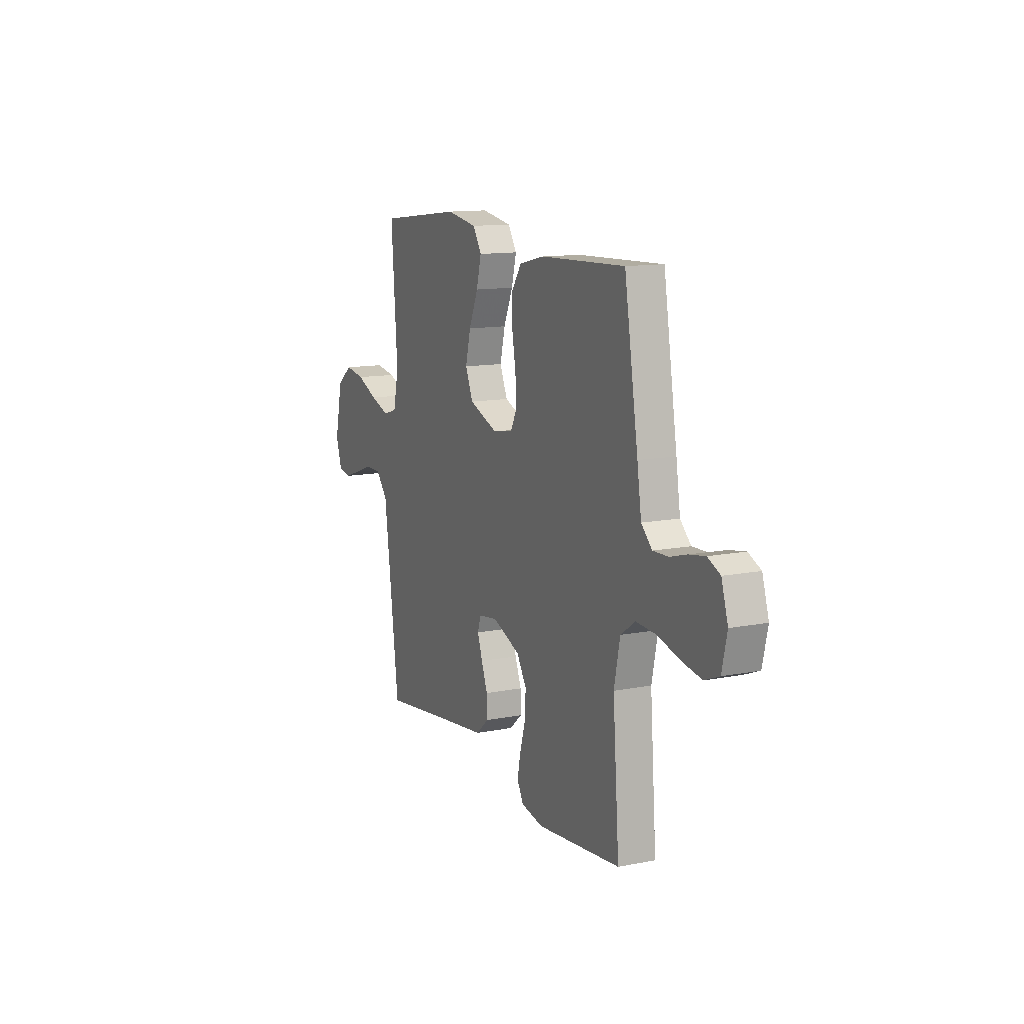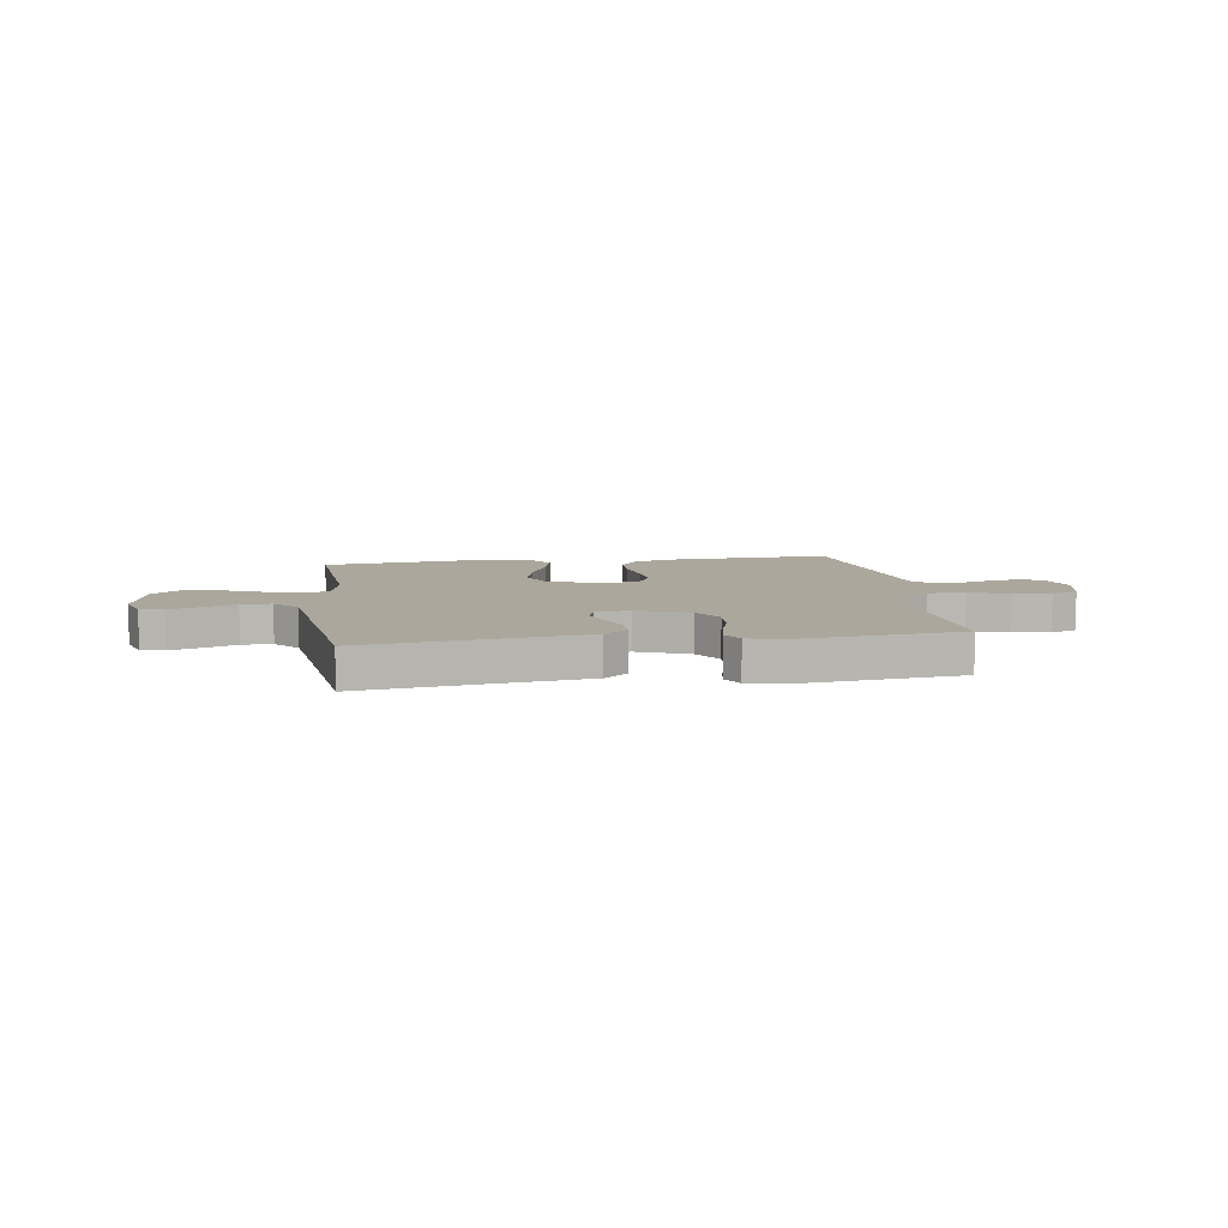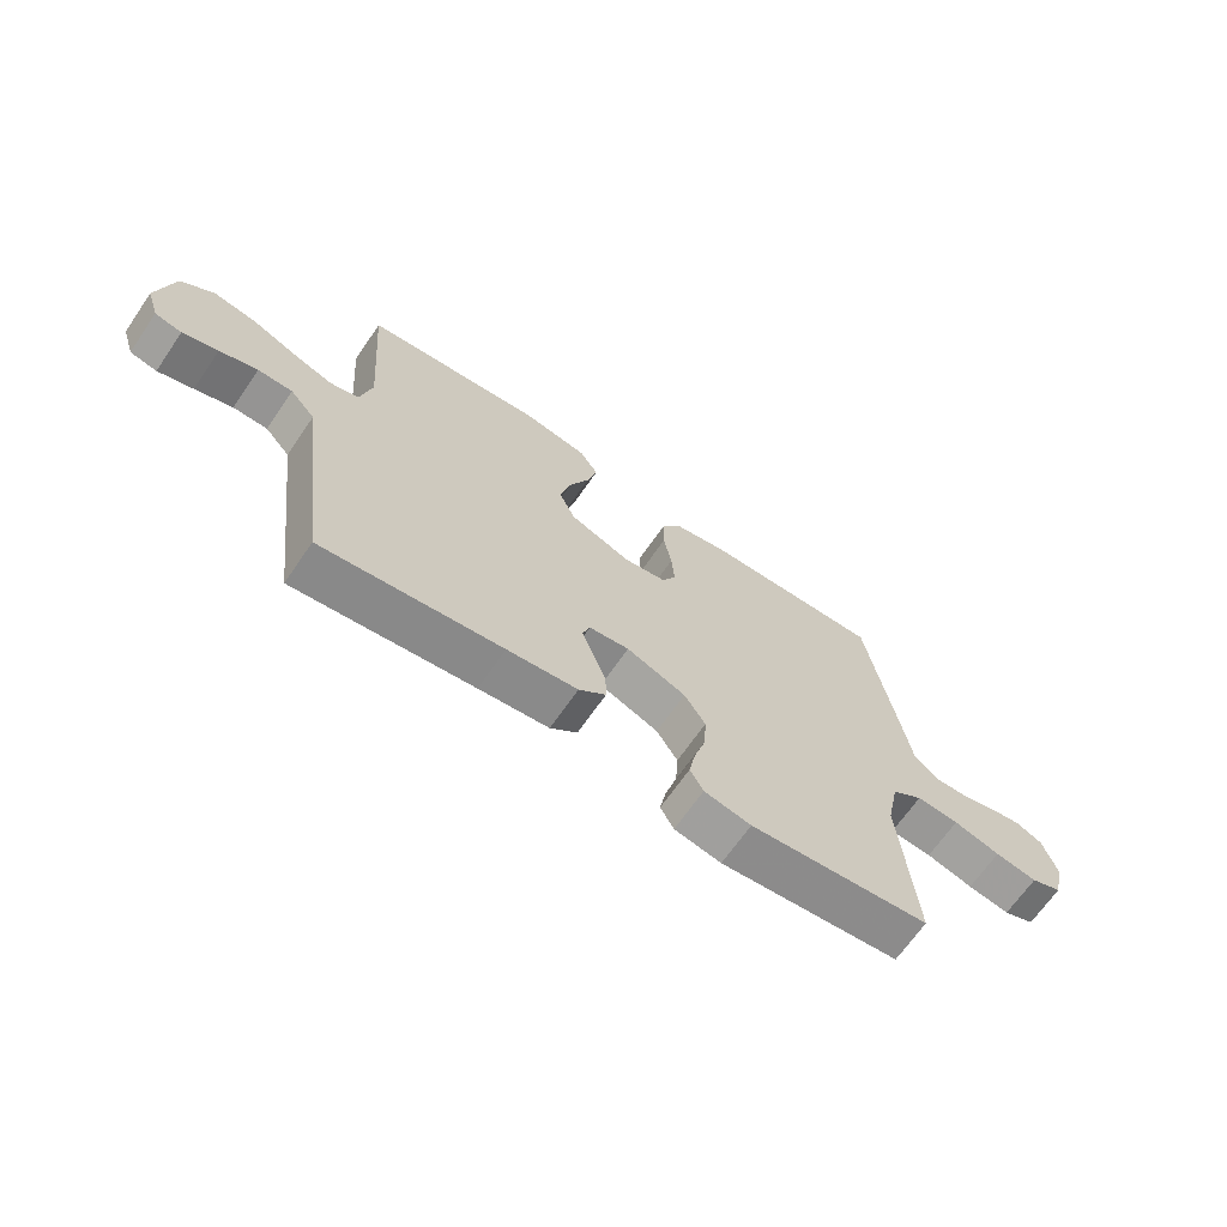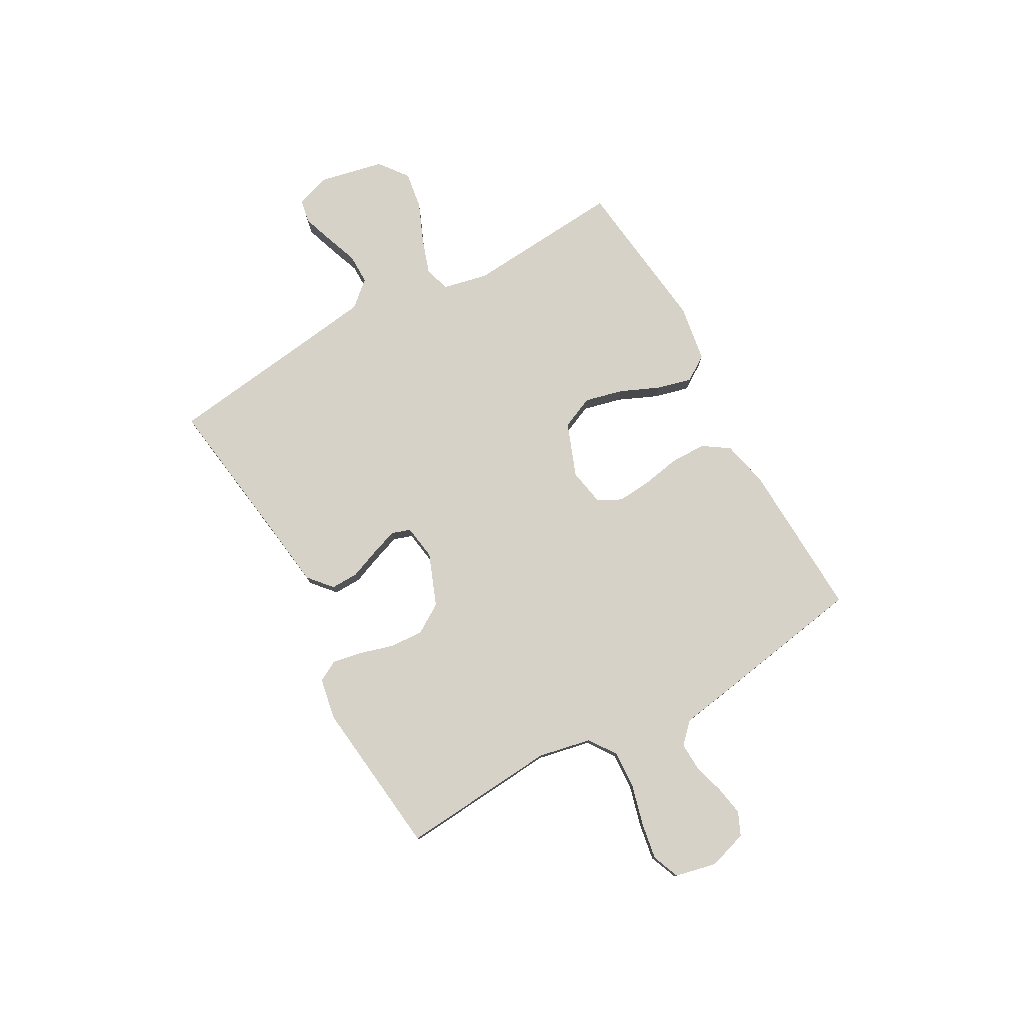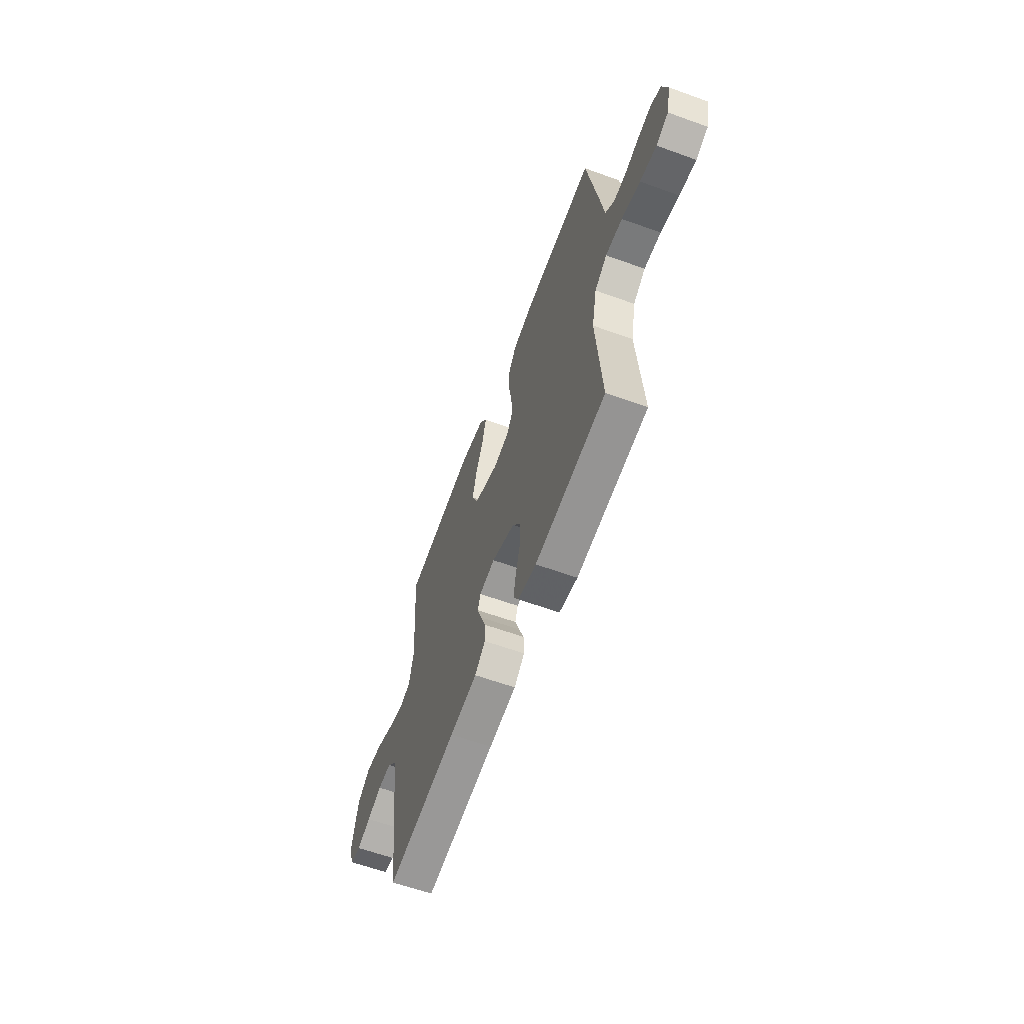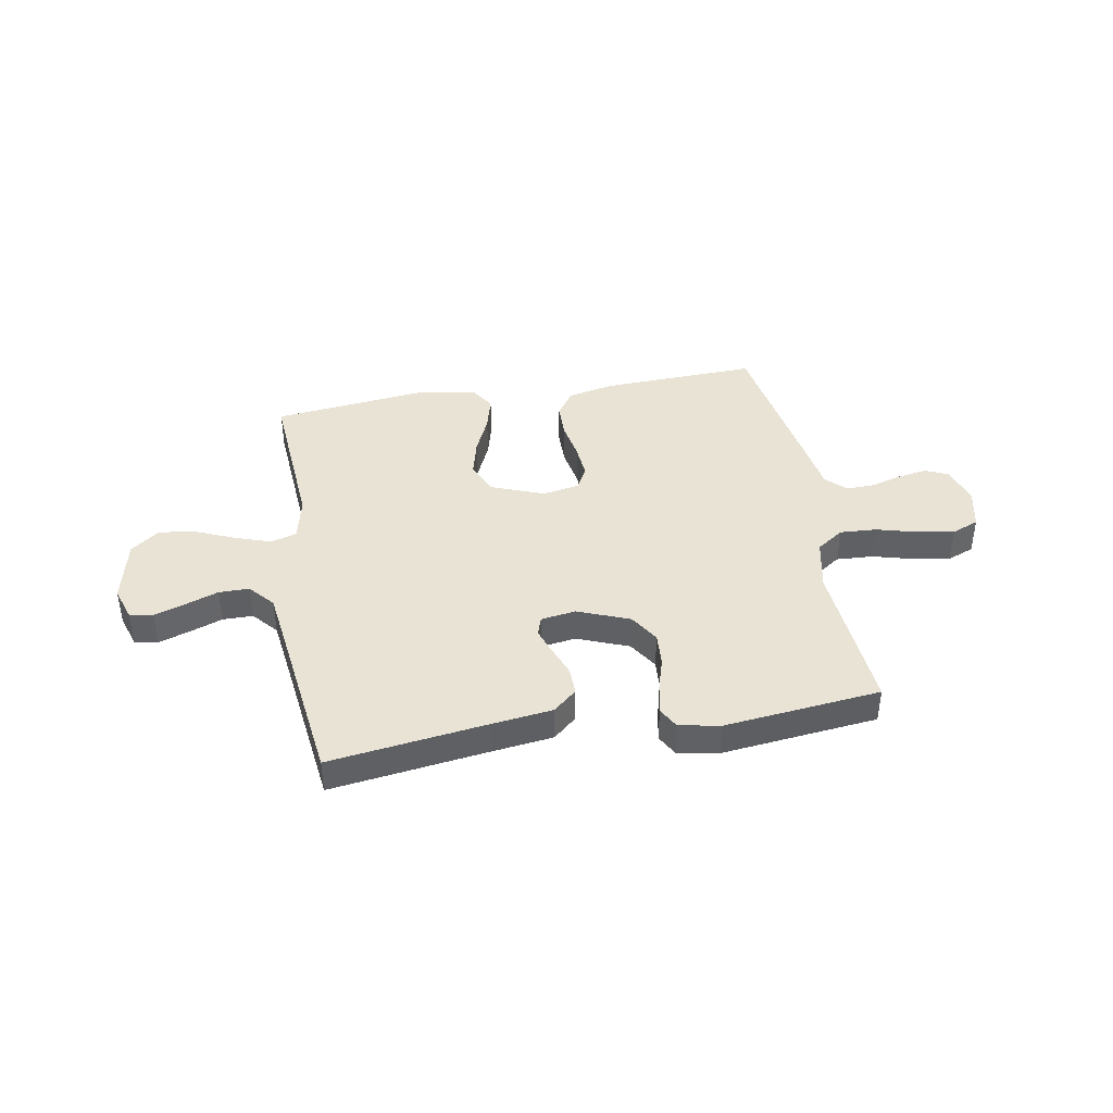
<metadata>
{"format":"obj","ext":"obj","renderer":"f3d","projection":"perspective","resolution":1024,"background":"white","views":[{"elev":12.6,"azim":-114.6,"up":"+Z"},{"elev":8.4,"azim":171.7,"up":"+Y"},{"elev":-67.2,"azim":145.5,"up":"+Z"},{"elev":78.5,"azim":-119.3,"up":"+Y"},{"elev":-61.1,"azim":-110.3,"up":"+Z"},{"elev":41.1,"azim":170.1,"up":"+Y"}]}
</metadata>
<code>
v 0.5 0.07 0.5
v 0.478 0.07 0.2
v 0.497 0.07 0.115
v 0.546 0.07 0.1
v 0.614 0.07 0.123
v 0.689 0.07 0.155
v 0.76 0.07 0.166
v 0.815 0.07 0.124
v 0.842 0.07 0
v 0.821 0.07 -0.064
v 0.776 0.07 -0.073
v 0.717 0.07 -0.053
v 0.654 0.07 -0.03
v 0.596 0.07 -0.03
v 0.554 0.07 -0.078
v 0.538 0.07 -0.2
v 0.5 0.07 -0.5
v 0.2 0.07 -0.459
v 0.083 0.07 -0.444
v 0.038 0.07 -0.405
v 0.039 0.07 -0.352
v 0.061 0.07 -0.295
v 0.079 0.07 -0.244
v 0.067 0.07 -0.208
v 0 0.07 -0.198
v -0.099 0.07 -0.237
v -0.134 0.07 -0.293
v -0.13 0.07 -0.357
v -0.111 0.07 -0.422
v -0.1 0.07 -0.478
v -0.122 0.07 -0.518
v -0.2 0.07 -0.533
v -0.5 0.07 -0.5
v -0.477 0.07 -0.2
v -0.498 0.07 -0.099
v -0.55 0.07 -0.063
v -0.621 0.07 -0.067
v -0.699 0.07 -0.088
v -0.769 0.07 -0.1
v -0.821 0.07 -0.079
v -0.839 0.07 0
v -0.816 0.07 0.074
v -0.772 0.07 0.094
v -0.715 0.07 0.084
v -0.656 0.07 0.067
v -0.602 0.07 0.065
v -0.564 0.07 0.102
v -0.549 0.07 0.2
v -0.5 0.07 0.5
v -0.2 0.07 0.488
v -0.111 0.07 0.468
v -0.077 0.07 0.418
v -0.076 0.07 0.35
v -0.089 0.07 0.277
v -0.094 0.07 0.212
v -0.071 0.07 0.167
v 0 0.07 0.154
v 0.102 0.07 0.193
v 0.129 0.07 0.255
v 0.111 0.07 0.328
v 0.078 0.07 0.403
v 0.061 0.07 0.469
v 0.092 0.07 0.517
v 0.2 0.07 0.535
v 0.5 0 0.5
v 0.478 0 0.2
v 0.497 0 0.115
v 0.546 0 0.1
v 0.614 0 0.123
v 0.689 0 0.155
v 0.76 0 0.166
v 0.815 0 0.124
v 0.842 0 0
v 0.821 0 -0.064
v 0.776 0 -0.073
v 0.717 0 -0.053
v 0.654 0 -0.03
v 0.596 0 -0.03
v 0.554 0 -0.078
v 0.538 0 -0.2
v 0.5 0 -0.5
v 0.2 0 -0.459
v 0.083 0 -0.444
v 0.038 0 -0.405
v 0.039 0 -0.352
v 0.061 0 -0.295
v 0.079 0 -0.244
v 0.067 0 -0.208
v 0 0 -0.198
v -0.099 0 -0.237
v -0.134 0 -0.293
v -0.13 0 -0.357
v -0.111 0 -0.422
v -0.1 0 -0.478
v -0.122 0 -0.518
v -0.2 0 -0.533
v -0.5 0 -0.5
v -0.477 0 -0.2
v -0.498 0 -0.099
v -0.55 0 -0.063
v -0.621 0 -0.067
v -0.699 0 -0.088
v -0.769 0 -0.1
v -0.821 0 -0.079
v -0.839 0 0
v -0.816 0 0.074
v -0.772 0 0.094
v -0.715 0 0.084
v -0.656 0 0.067
v -0.602 0 0.065
v -0.564 0 0.102
v -0.549 0 0.2
v -0.5 0 0.5
v -0.2 0 0.488
v -0.111 0 0.468
v -0.077 0 0.418
v -0.076 0 0.35
v -0.089 0 0.277
v -0.094 0 0.212
v -0.071 0 0.167
v 0 0 0.154
v 0.102 0 0.193
v 0.129 0 0.255
v 0.111 0 0.328
v 0.078 0 0.403
v 0.061 0 0.469
v 0.092 0 0.517
v 0.2 0 0.535
f 63 64 1 2
f 60 61 62 63
f 59 60 63 2
f 58 59 2 3
f 57 58 3 4
f 51 52 53 54
f 51 54 55
f 50 51 55
f 47 48 49 50
f 47 50 55
f 46 47 55 56
f 42 43 44 45
f 40 41 42 45
f 40 45 46
f 37 38 39 40
f 37 40 46 56
f 31 32 33 34
f 31 34 35
f 28 29 30 31
f 27 28 31 35
f 26 27 35 36
f 19 20 21 22
f 18 19 22 23
f 16 17 18 23
f 15 16 23 24
f 10 11 12 13
f 8 9 10 13
f 8 13 14
f 5 6 7 8
f 4 5 8 14
f 57 4 14 15
f 36 37 56 57
f 25 26 36 57
f 15 24 25 57
f 66 65 128 127
f 127 126 125 124
f 66 127 124 123
f 67 66 123 122
f 68 67 122 121
f 118 117 116 115
f 119 118 115
f 119 115 114
f 114 113 112 111
f 119 114 111
f 120 119 111 110
f 109 108 107 106
f 109 106 105 104
f 110 109 104
f 104 103 102 101
f 120 110 104 101
f 98 97 96 95
f 99 98 95
f 95 94 93 92
f 99 95 92 91
f 100 99 91 90
f 86 85 84 83
f 87 86 83 82
f 87 82 81 80
f 88 87 80 79
f 77 76 75 74
f 77 74 73 72
f 78 77 72
f 72 71 70 69
f 78 72 69 68
f 79 78 68 121
f 121 120 101 100
f 121 100 90 89
f 121 89 88 79
f 1 65 66 2
f 2 66 67 3
f 3 67 68 4
f 4 68 69 5
f 5 69 70 6
f 6 70 71 7
f 7 71 72 8
f 8 72 73 9
f 9 73 74 10
f 10 74 75 11
f 11 75 76 12
f 12 76 77 13
f 13 77 78 14
f 14 78 79 15
f 15 79 80 16
f 16 80 81 17
f 17 81 82 18
f 18 82 83 19
f 19 83 84 20
f 20 84 85 21
f 21 85 86 22
f 22 86 87 23
f 23 87 88 24
f 24 88 89 25
f 25 89 90 26
f 26 90 91 27
f 27 91 92 28
f 28 92 93 29
f 29 93 94 30
f 30 94 95 31
f 31 95 96 32
f 32 96 97 33
f 33 97 98 34
f 34 98 99 35
f 35 99 100 36
f 36 100 101 37
f 37 101 102 38
f 38 102 103 39
f 39 103 104 40
f 40 104 105 41
f 41 105 106 42
f 42 106 107 43
f 43 107 108 44
f 44 108 109 45
f 45 109 110 46
f 46 110 111 47
f 47 111 112 48
f 48 112 113 49
f 49 113 114 50
f 50 114 115 51
f 51 115 116 52
f 52 116 117 53
f 53 117 118 54
f 54 118 119 55
f 55 119 120 56
f 56 120 121 57
f 57 121 122 58
f 58 122 123 59
f 59 123 124 60
f 60 124 125 61
f 61 125 126 62
f 62 126 127 63
f 63 127 128 64
f 64 128 65 1

</code>
